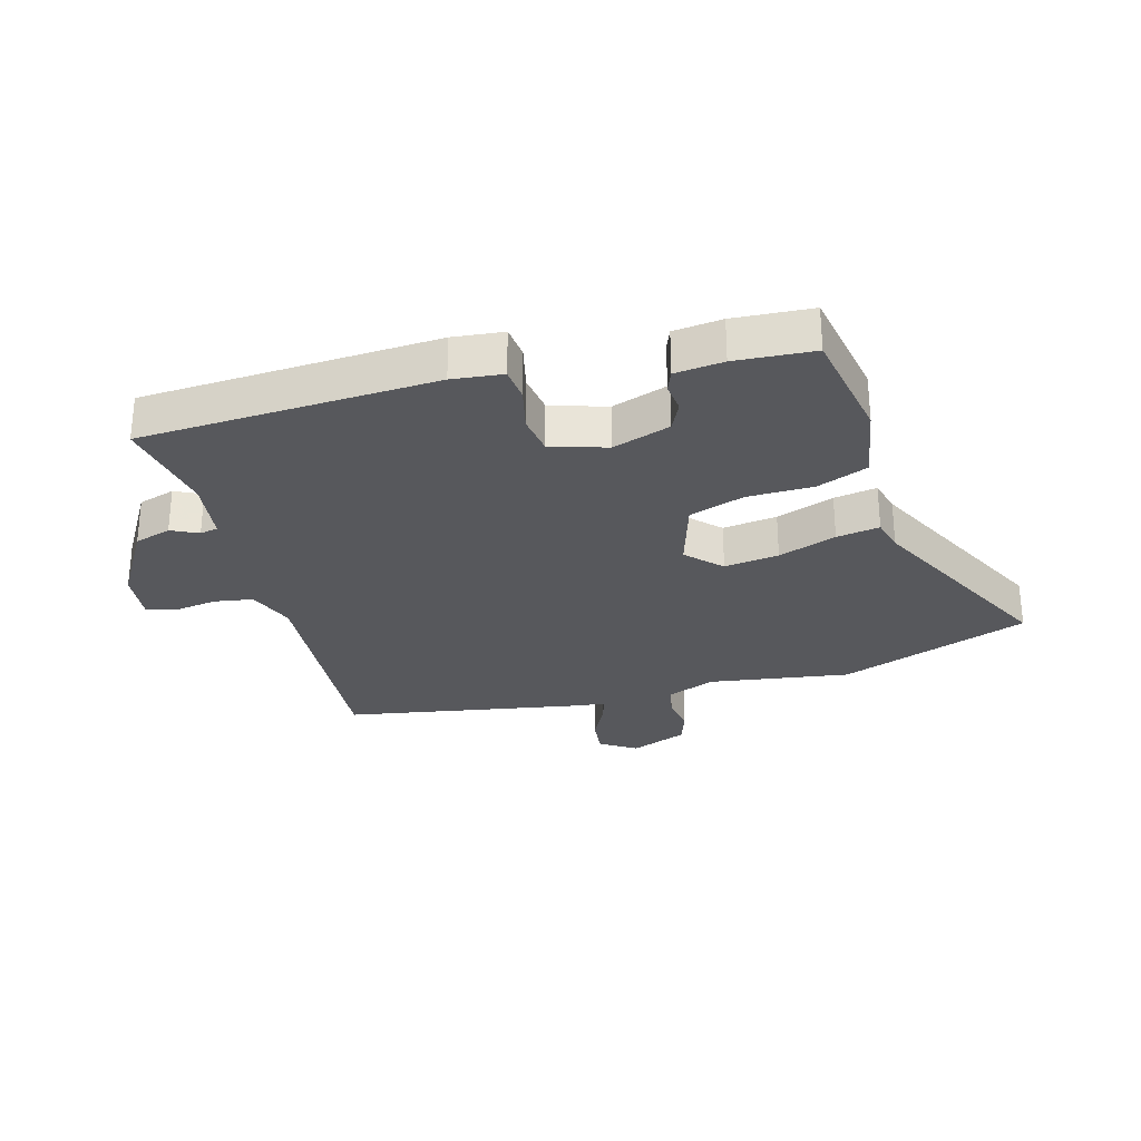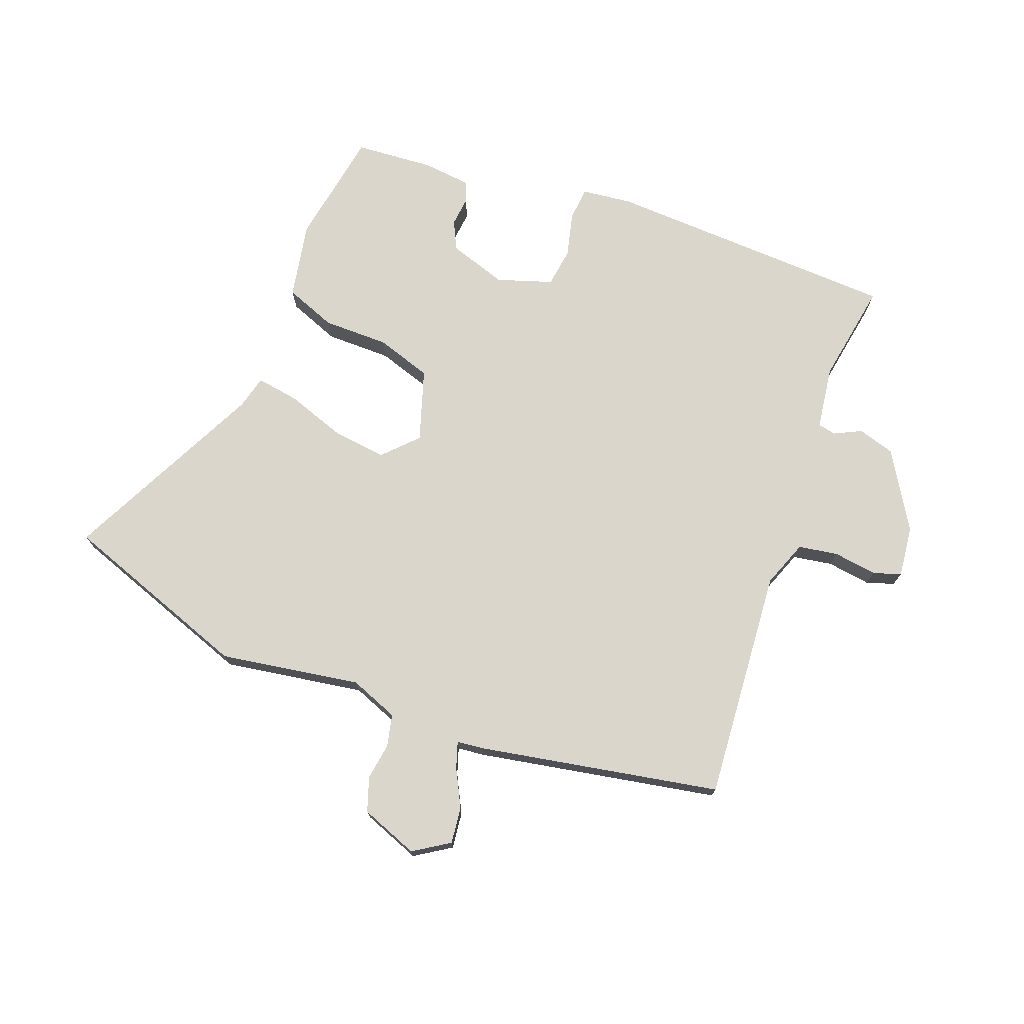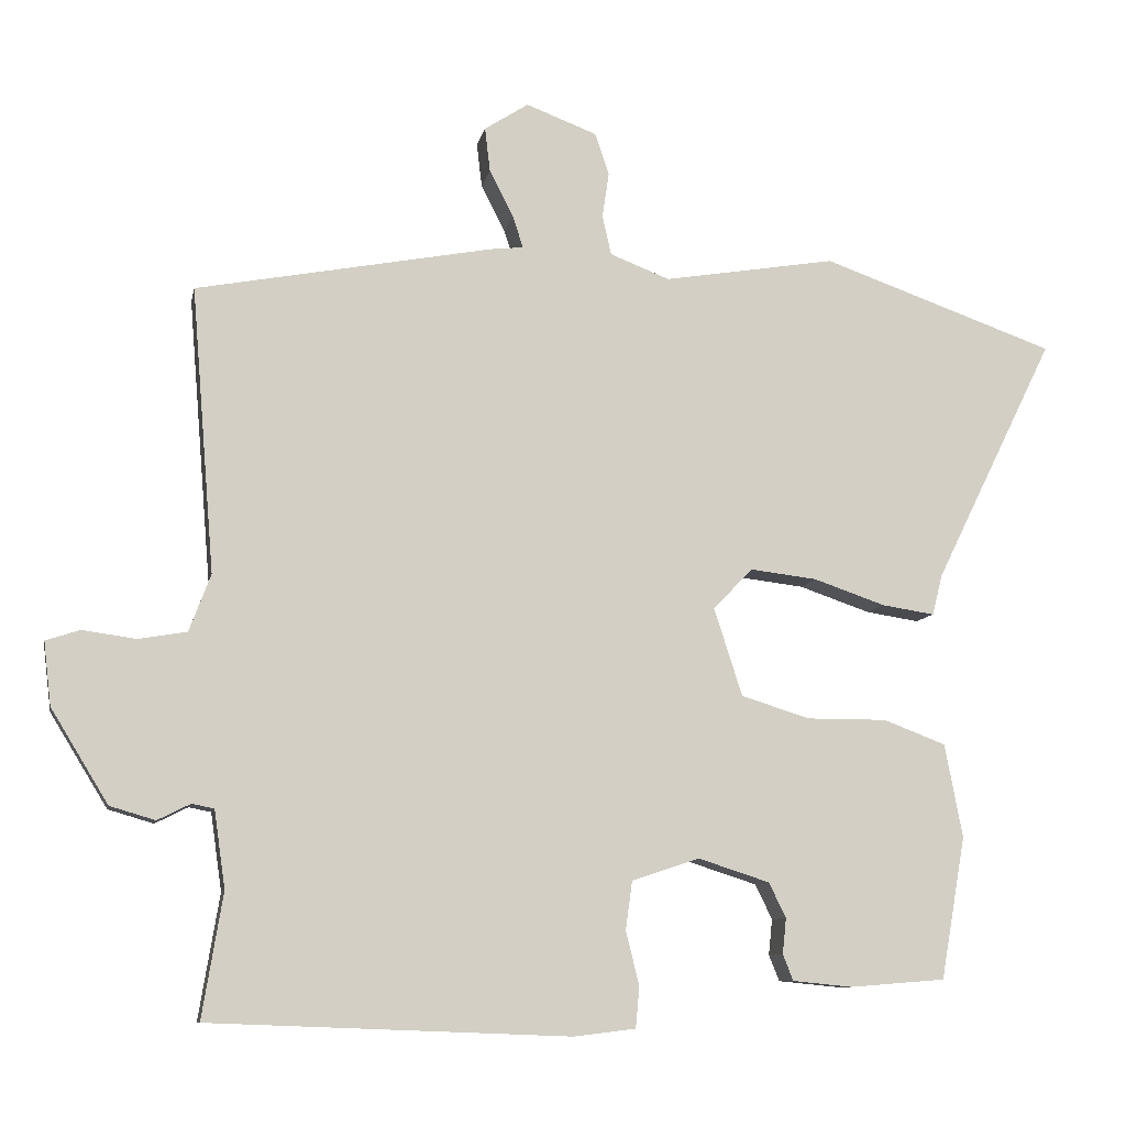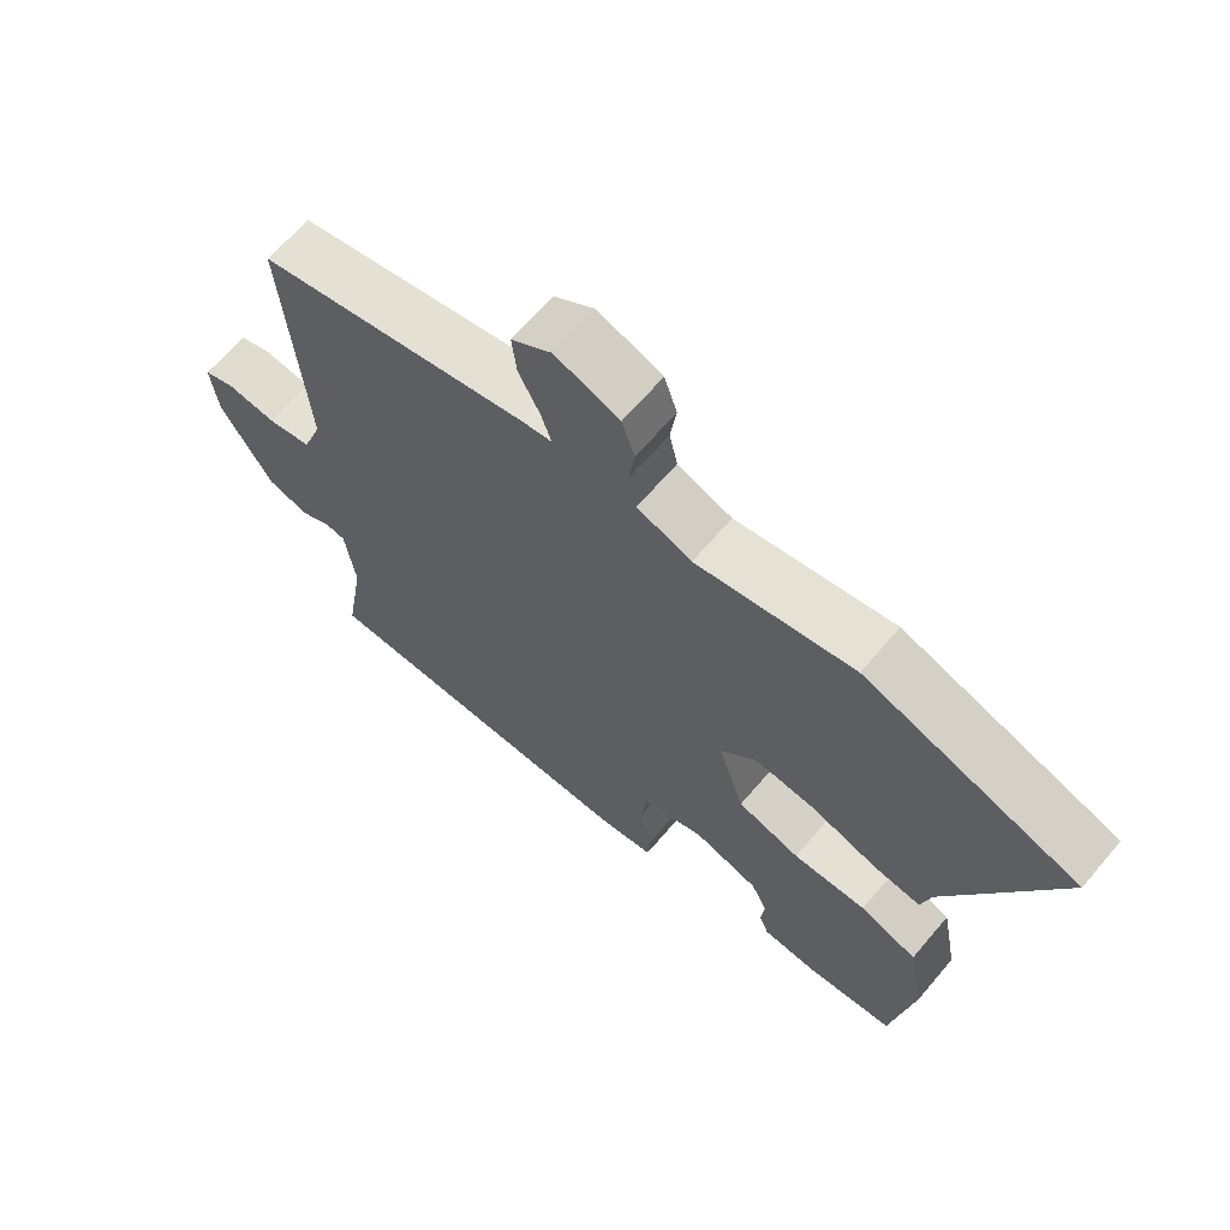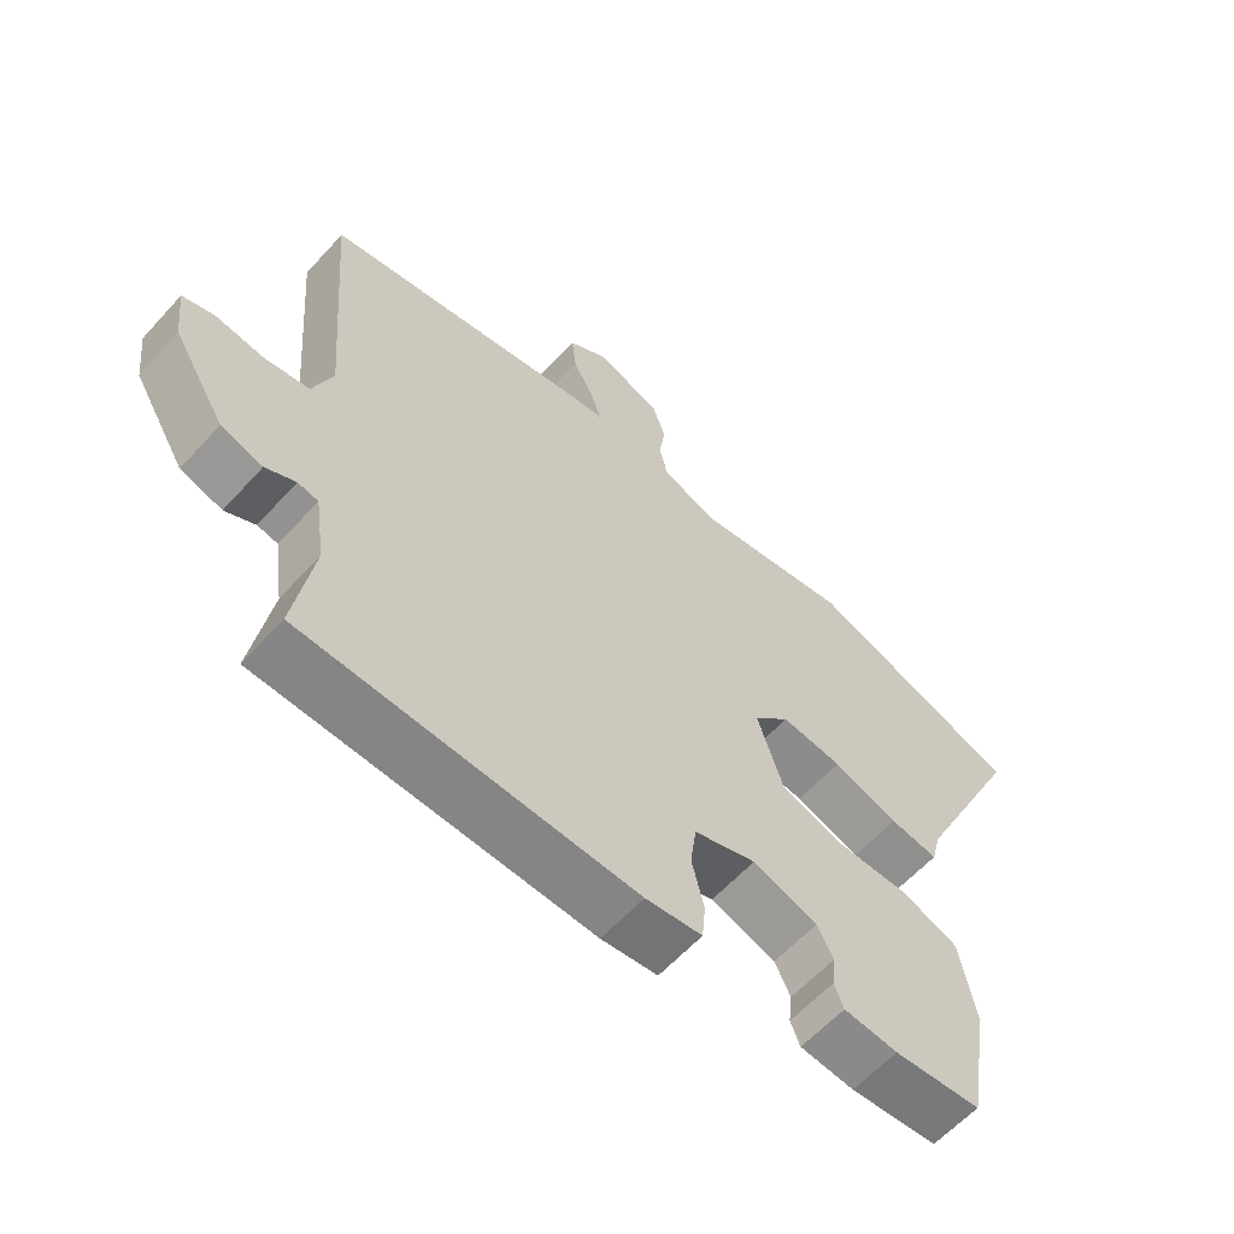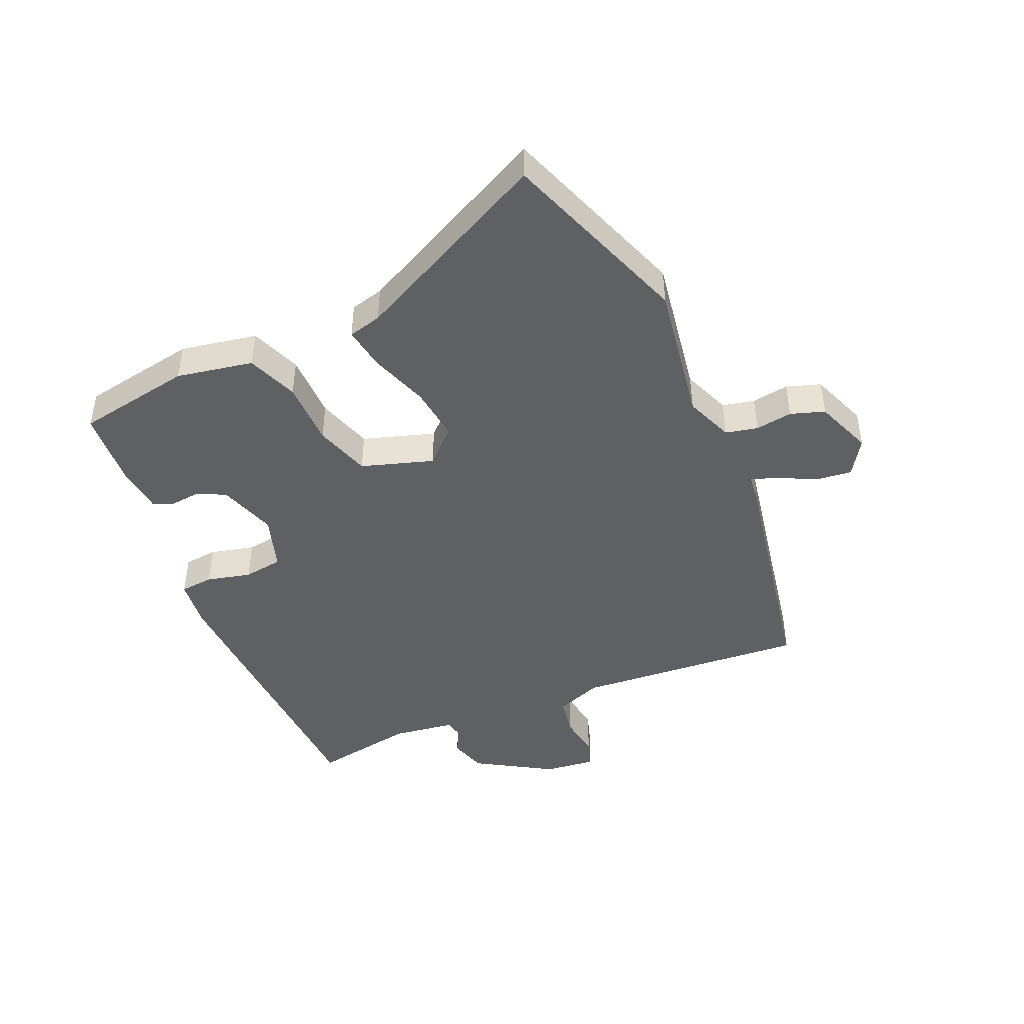
<metadata>
{"format":"obj","ext":"obj","renderer":"f3d","projection":"perspective","resolution":1024,"background":"white","views":[{"elev":-28.7,"azim":-163.8,"up":"+Y"},{"elev":73.9,"azim":20.8,"up":"+Y"},{"elev":-9.1,"azim":169.0,"up":"+Z"},{"elev":65.2,"azim":-139.7,"up":"+Z"},{"elev":-60.4,"azim":138.0,"up":"+Z"},{"elev":-45.1,"azim":-66.3,"up":"+Y"}]}
</metadata>
<code>
v 0.517 0.07 0.465
v 0.486 0.07 0.082
v 0.515 0.07 0.005
v 0.58 0.07 -0.006
v 0.652 0.07 0.004
v 0.698 0.07 -0.011
v 0.688 0.07 -0.096
v 0.611 0.07 -0.222
v 0.55 0.07 -0.24
v 0.506 0.07 -0.218
v 0.476 0.07 -0.224
v 0.461 0.07 -0.328
v 0.489 0.07 -0.496
v 0.004 0.07 -0.515
v -0.079 0.07 -0.505
v -0.084 0.07 -0.45
v -0.066 0.07 -0.377
v -0.075 0.07 -0.312
v -0.166 0.07 -0.282
v -0.262 0.07 -0.313
v -0.285 0.07 -0.36
v -0.28 0.07 -0.408
v -0.294 0.07 -0.443
v -0.374 0.07 -0.451
v -0.503 0.07 -0.441
v -0.536 0.07 -0.25
v -0.512 0.07 -0.124
v -0.428 0.07 -0.092
v -0.32 0.07 -0.092
v -0.228 0.07 -0.063
v -0.19 0.07 0.055
v -0.243 0.07 0.11
v -0.333 0.07 0.099
v -0.429 0.07 0.066
v -0.5 0.07 0.055
v -0.514 0.07 0.11
v -0.675 0.07 0.438
v -0.361 0.07 0.549
v -0.129 0.07 0.511
v -0.049 0.07 0.542
v -0.037 0.07 0.595
v -0.046 0.07 0.656
v -0.027 0.07 0.712
v 0.068 0.07 0.748
v 0.127 0.07 0.71
v 0.12 0.07 0.65
v 0.088 0.07 0.588
v 0.074 0.07 0.545
v 0.119 0.07 0.54
v 0.517 0 0.465
v 0.486 0 0.082
v 0.515 0 0.005
v 0.58 0 -0.006
v 0.652 0 0.004
v 0.698 0 -0.011
v 0.688 0 -0.096
v 0.611 0 -0.222
v 0.55 0 -0.24
v 0.506 0 -0.218
v 0.476 0 -0.224
v 0.461 0 -0.328
v 0.489 0 -0.496
v 0.004 0 -0.515
v -0.079 0 -0.505
v -0.084 0 -0.45
v -0.066 0 -0.377
v -0.075 0 -0.312
v -0.166 0 -0.282
v -0.262 0 -0.313
v -0.285 0 -0.36
v -0.28 0 -0.408
v -0.294 0 -0.443
v -0.374 0 -0.451
v -0.503 0 -0.441
v -0.536 0 -0.25
v -0.512 0 -0.124
v -0.428 0 -0.092
v -0.32 0 -0.092
v -0.228 0 -0.063
v -0.19 0 0.055
v -0.243 0 0.11
v -0.333 0 0.099
v -0.429 0 0.066
v -0.5 0 0.055
v -0.514 0 0.11
v -0.675 0 0.438
v -0.361 0 0.549
v -0.129 0 0.511
v -0.049 0 0.542
v -0.037 0 0.595
v -0.046 0 0.656
v -0.027 0 0.712
v 0.068 0 0.748
v 0.127 0 0.71
v 0.12 0 0.65
v 0.088 0 0.588
v 0.074 0 0.545
v 0.119 0 0.54
f 48 49 1 2
f 45 46 47
f 44 45 47
f 43 44 47
f 42 43 47
f 41 42 47
f 40 41 47 48
f 48 2 3
f 40 48 3
f 39 40 3
f 36 37 38 39
f 35 36 39
f 34 35 39
f 33 34 39
f 32 33 39
f 31 32 39 3
f 27 28 29
f 26 27 29
f 25 26 29
f 24 25 29
f 23 24 29
f 22 23 29
f 21 22 29
f 20 21 29 30
f 31 3 4
f 30 31 4
f 20 30 4
f 19 20 4
f 15 16 17
f 14 15 17
f 13 14 17
f 12 13 17
f 11 12 17 18
f 5 6 7
f 4 5 7
f 19 4 7
f 18 19 7
f 11 18 7
f 10 11 7
f 7 8 9 10
f 51 50 98 97
f 96 95 94
f 96 94 93
f 96 93 92
f 96 92 91
f 96 91 90
f 97 96 90 89
f 52 51 97
f 52 97 89
f 52 89 88
f 88 87 86 85
f 88 85 84
f 88 84 83
f 88 83 82
f 88 82 81
f 52 88 81 80
f 78 77 76
f 78 76 75
f 78 75 74
f 78 74 73
f 78 73 72
f 78 72 71
f 78 71 70
f 79 78 70 69
f 53 52 80
f 53 80 79
f 53 79 69
f 53 69 68
f 66 65 64
f 66 64 63
f 66 63 62
f 66 62 61
f 67 66 61 60
f 56 55 54
f 56 54 53
f 56 53 68
f 56 68 67
f 56 67 60
f 56 60 59
f 59 58 57 56
f 1 50 51 2
f 2 51 52 3
f 3 52 53 4
f 4 53 54 5
f 5 54 55 6
f 6 55 56 7
f 7 56 57 8
f 8 57 58 9
f 9 58 59 10
f 10 59 60 11
f 11 60 61 12
f 12 61 62 13
f 13 62 63 14
f 14 63 64 15
f 15 64 65 16
f 16 65 66 17
f 17 66 67 18
f 18 67 68 19
f 19 68 69 20
f 20 69 70 21
f 21 70 71 22
f 22 71 72 23
f 23 72 73 24
f 24 73 74 25
f 25 74 75 26
f 26 75 76 27
f 27 76 77 28
f 28 77 78 29
f 29 78 79 30
f 30 79 80 31
f 31 80 81 32
f 32 81 82 33
f 33 82 83 34
f 34 83 84 35
f 35 84 85 36
f 36 85 86 37
f 37 86 87 38
f 38 87 88 39
f 39 88 89 40
f 40 89 90 41
f 41 90 91 42
f 42 91 92 43
f 43 92 93 44
f 44 93 94 45
f 45 94 95 46
f 46 95 96 47
f 47 96 97 48
f 48 97 98 49
f 49 98 50 1

</code>
